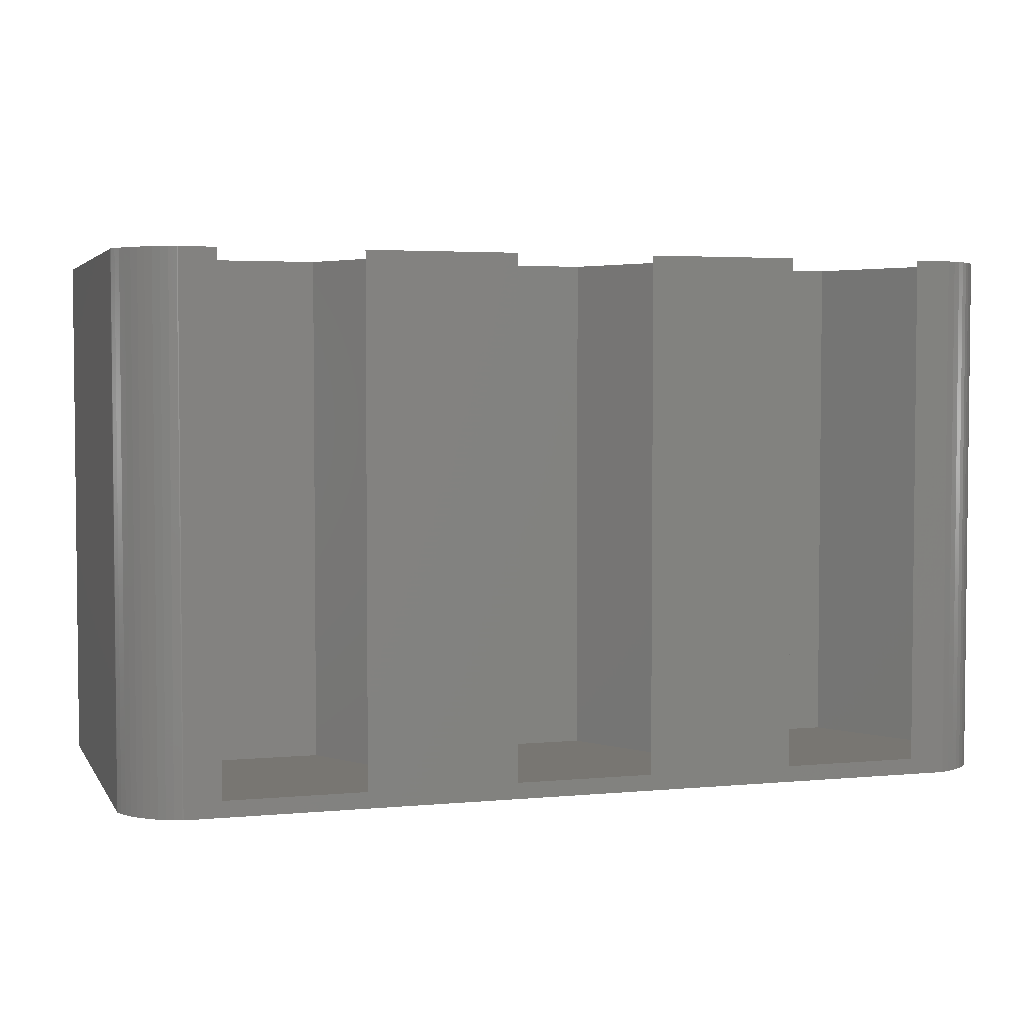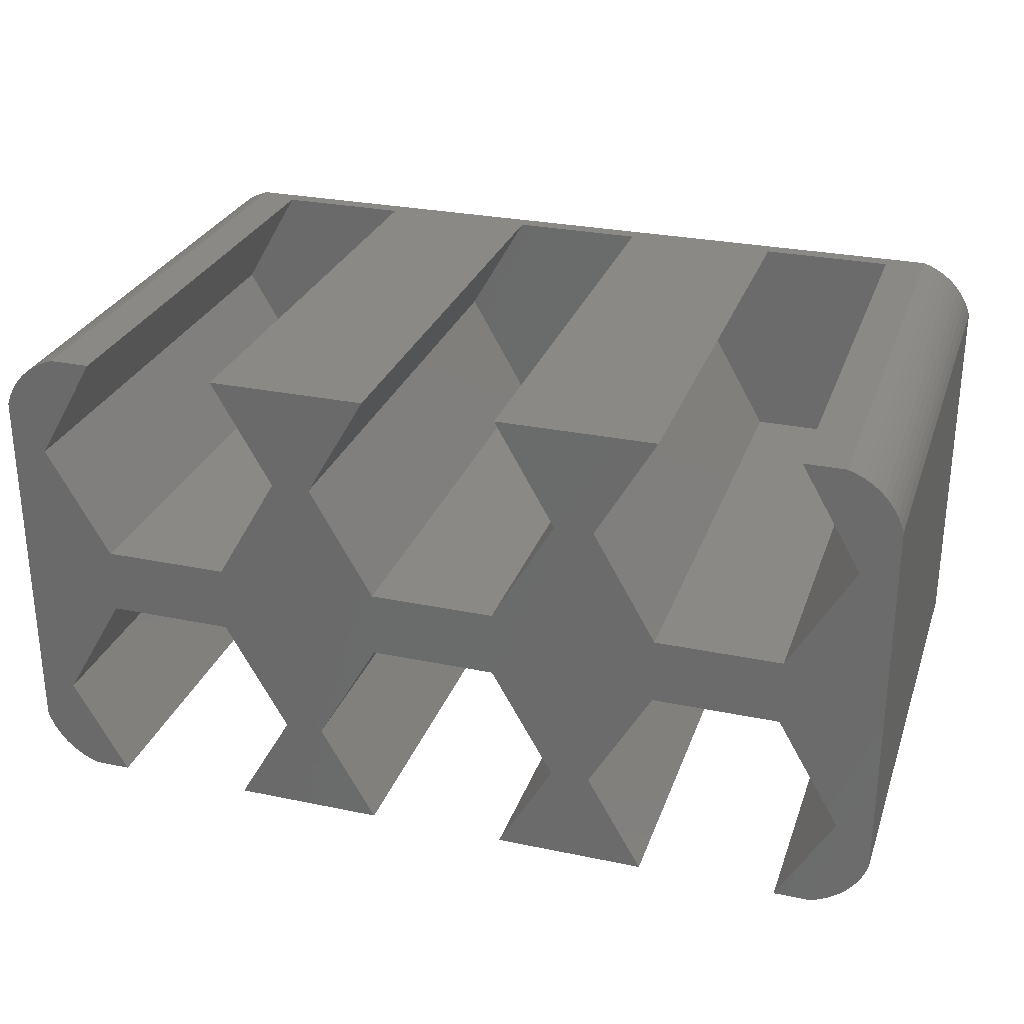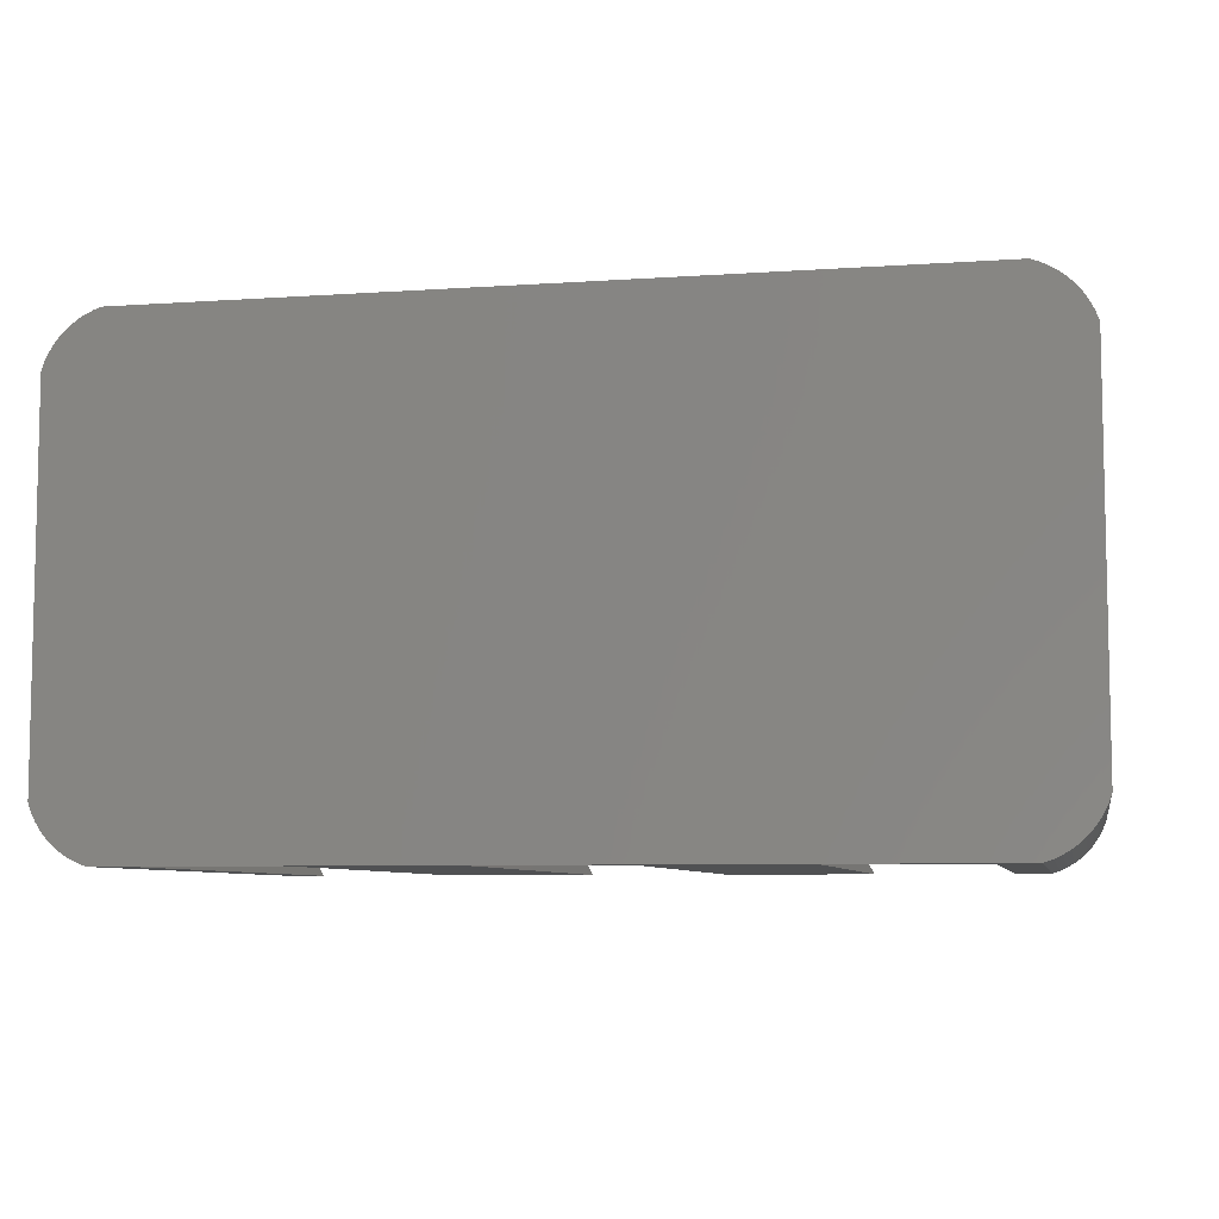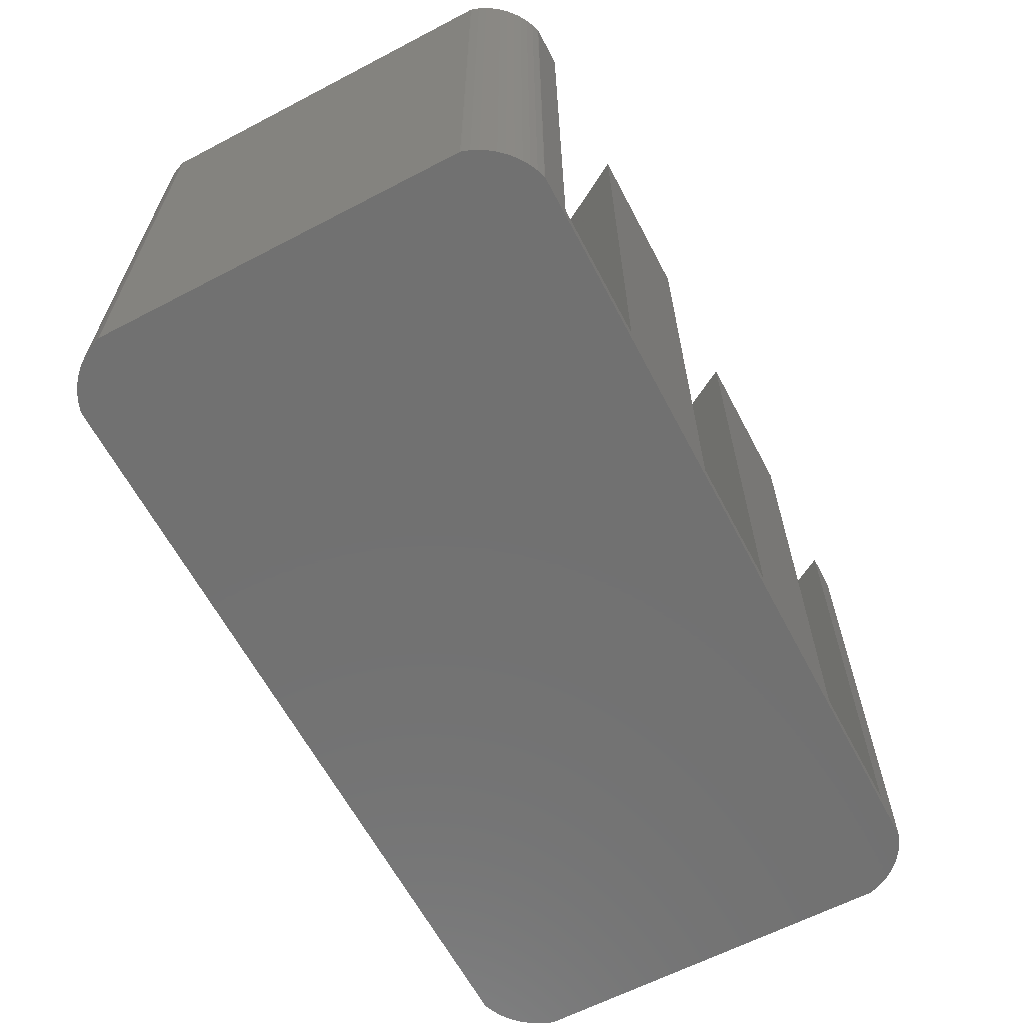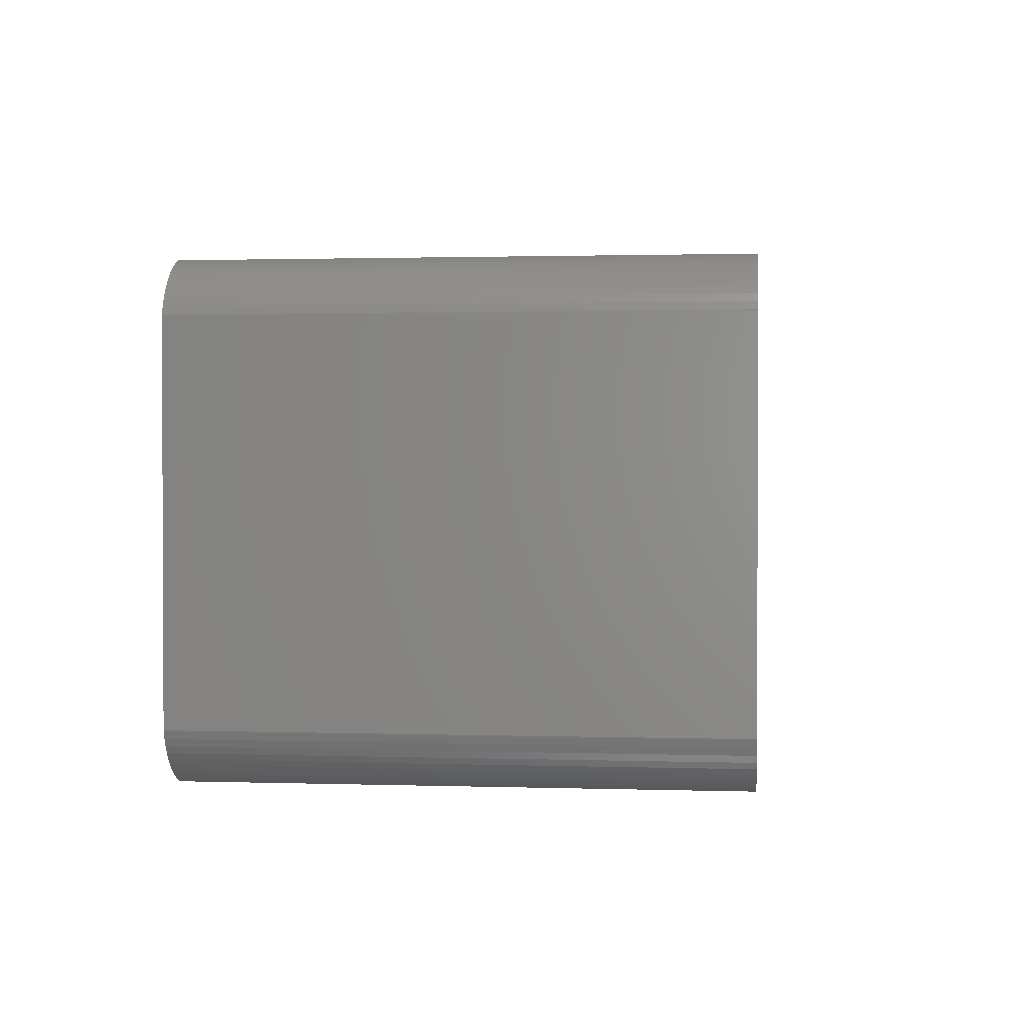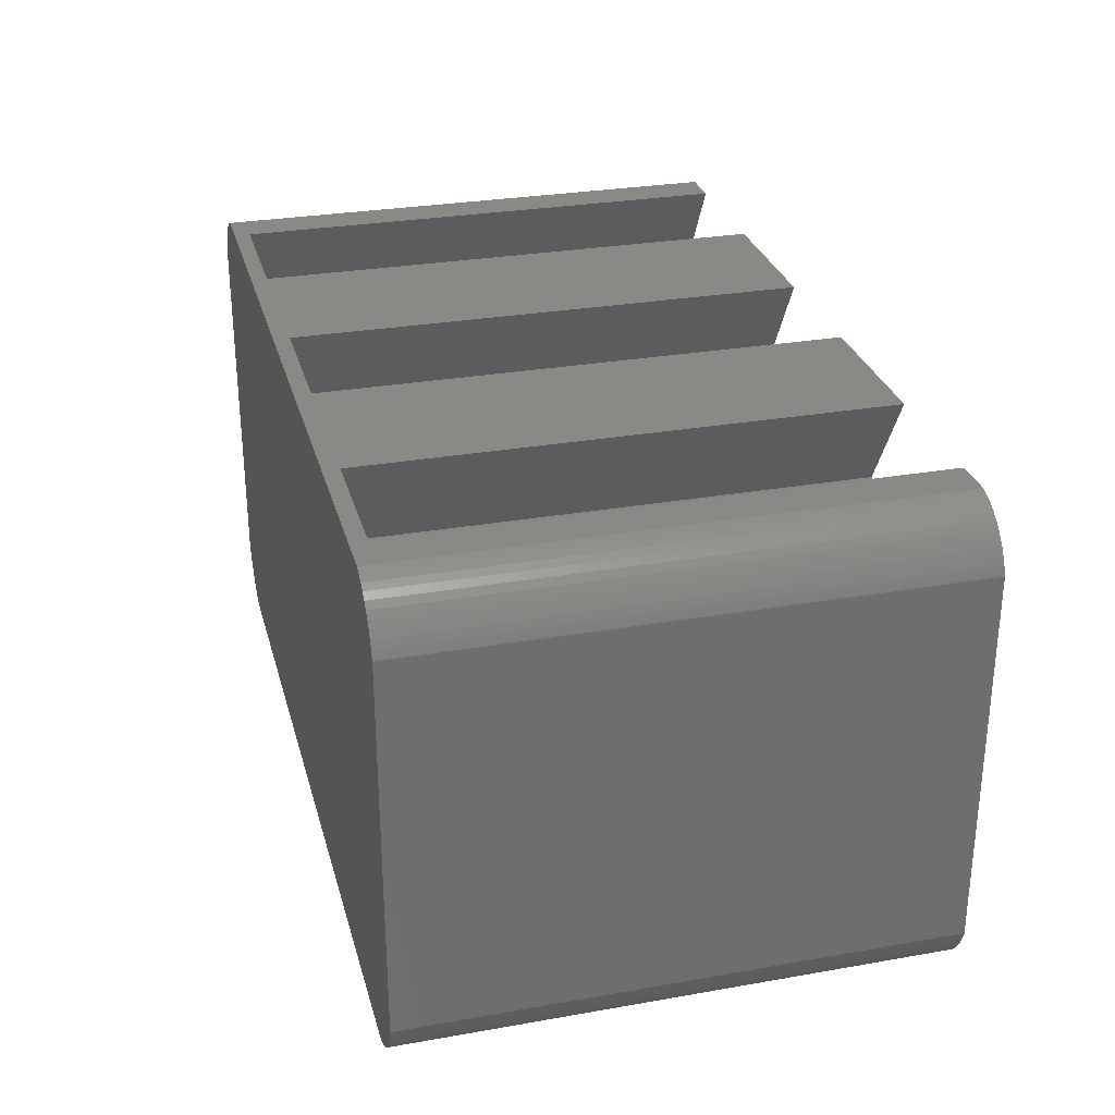
<metadata>
{"format":"stl","ext":"stl","renderer":"f3d","projection":"perspective","resolution":1024,"background":"white","views":[{"elev":3.6,"azim":-17.4,"up":"+Z"},{"elev":28.1,"azim":17.5,"up":"+Y"},{"elev":-7.2,"azim":-168.8,"up":"+Y"},{"elev":-63.1,"azim":117.8,"up":"+Z"},{"elev":1.4,"azim":-83.6,"up":"+Y"},{"elev":29.0,"azim":-104.6,"up":"+Y"}]}
</metadata>
<code>
# stl→obj: 176 verts, 348 faces
v 8.9 3 0.5
v 6.95 6.378 16.5
v 6.95 6.378 0.5
v 8.9 3 16.5
v 1.1 3 16.5
v 3.05 6.378 0.5
v 3.05 6.378 16.5
v 1.1 3 0.5
v 7.168 0 0.5
v 7.168 0 16.5
v 2.832 0 0.5
v 2.832 0 16.5
v 8.9 11.8 0.5
v 7.052 15 16.5
v 7.052 15 0.5
v 8.9 11.8 16.5
v 1.1 11.8 16.5
v 2.948 15 0.5
v 2.948 15 16.5
v 1.1 11.8 0.5
v 6.95 8.422 0.5
v 3.05 8.422 0.5
v 3.05 8.422 16.5
v 6.95 8.422 16.5
v 17.9 3 0.5
v 15.95 6.378 16.5
v 15.95 6.378 0.5
v 17.9 3 16.5
v 10.1 3 16.5
v 12.05 6.378 0.5
v 12.05 6.378 16.5
v 10.1 3 0.5
v 16.17 0 0.5
v 16.17 0 16.5
v 11.83 0 0.5
v 11.83 0 16.5
v 17.9 11.8 0.5
v 16.05 15 16.5
v 16.05 15 0.5
v 17.9 11.8 16.5
v 10.1 11.8 16.5
v 11.95 15 0.5
v 11.95 15 16.5
v 10.1 11.8 0.5
v 15.95 8.422 0.5
v 15.95 8.422 16.5
v 12.05 8.422 0.5
v 12.05 8.422 16.5
v 26.9 3 0.5
v 24.95 6.378 16.5
v 24.95 6.378 0.5
v 26.9 3 16.5
v 19.1 3 16.5
v 21.05 6.378 0.5
v 21.05 6.378 16.5
v 19.1 3 0.5
v 25.17 0 0.5
v 25.17 0 16.5
v 20.83 0 0.5
v 20.83 0 16.5
v 26.9 11.8 0.5
v 25.05 15 16.5
v 25.05 15 0.5
v 26.9 11.8 16.5
v 19.1 11.8 16.5
v 20.95 15 0.5
v 20.95 15 16.5
v 19.1 11.8 0.5
v 21.05 8.422 16.5
v 21.05 8.422 0.5
v 24.95 8.422 0.5
v 24.95 8.422 16.5
v 0 1.705 0
v 0 13.3 16.5
v 0 13.3 0
v 0 1.705 16.5
v 1.443 14.91 16.5
v 1.705 15 16.5
v 1.674 14.99 16.5
v 1.222 14.8 16.5
v 0.814 14.53 16.5
v 1.011 14.68 16.5
v 28 13.3 16.5
v 27.99 13.33 16.5
v 28 1.705 16.5
v 27.91 13.56 16.5
v 27.8 13.78 16.5
v 27.99 1.674 16.5
v 27.68 13.99 16.5
v 27.91 1.443 16.5
v 27.53 14.19 16.5
v 27.8 1.222 16.5
v 27.37 14.37 16.5
v 27.68 1.011 16.5
v 27.19 14.53 16.5
v 27.53 0.814 16.5
v 26.99 14.68 16.5
v 27.37 0.6322 16.5
v 27.19 0.4675 16.5
v 26.78 14.8 16.5
v 26.56 14.91 16.5
v 26.3 15 16.5
v 26.33 14.99 16.5
v 26.99 0.3213 16.5
v 26.78 0.1952 16.5
v 26.56 0.09031 16.5
v 26.3 0 16.5
v 26.33 0.00765 16.5
v 1.705 0 16.5
v 1.443 0.09031 16.5
v 1.674 0.00765 16.5
v 1.222 0.1952 16.5
v 1.011 0.3213 16.5
v 0.6322 14.37 16.5
v 0.4675 14.19 16.5
v 0.00765 1.674 16.5
v 0.3213 13.99 16.5
v 0.814 0.4675 16.5
v 0.1952 13.78 16.5
v 0.6322 0.6322 16.5
v 0.09031 13.56 16.5
v 0.4675 0.814 16.5
v 0.00765 13.33 16.5
v 0.3213 1.011 16.5
v 0.1952 1.222 16.5
v 0.09031 1.443 16.5
v 28 13.3 0
v 28 1.705 0
v 27.91 1.443 0
v 27.99 1.674 0
v 26.3 0 0
v 26.3 15 0
v 27.8 1.222 0
v 27.91 13.56 0
v 27.68 1.011 0
v 27.99 13.33 0
v 27.53 0.814 0
v 27.8 13.78 0
v 27.37 0.6322 0
v 27.68 13.99 0
v 27.19 0.4675 0
v 27.53 14.19 0
v 26.99 0.3213 0
v 27.37 14.37 0
v 26.78 0.1952 0
v 27.19 14.53 0
v 26.56 0.09031 0
v 26.99 14.68 0
v 26.33 0.00765 0
v 26.78 14.8 0
v 26.56 14.91 0
v 26.33 14.99 0
v 1.705 15 0
v 1.705 0 0
v 1.443 0.09031 0
v 1.674 0.00765 0
v 1.222 0.1952 0
v 1.443 14.91 0
v 1.011 0.3213 0
v 1.674 14.99 0
v 0.814 0.4675 0
v 1.222 14.8 0
v 0.6322 0.6322 0
v 1.011 14.68 0
v 0.4675 0.814 0
v 0.814 14.53 0
v 0.3213 1.011 0
v 0.6322 14.37 0
v 0.1952 1.222 0
v 0.4675 14.19 0
v 0.09031 1.443 0
v 0.3213 13.99 0
v 0.00765 1.674 0
v 0.1952 13.78 0
v 0.09031 13.56 0
v 0.00765 13.33 0
f 1 2 3
f 2 1 4
f 5 6 7
f 6 5 8
f 6 2 7
f 2 6 3
f 9 4 1
f 4 9 10
f 3 9 1
f 6 9 3
f 6 11 9
f 11 6 8
f 12 8 5
f 8 12 11
f 13 14 15
f 14 13 16
f 17 18 19
f 18 17 20
f 15 21 13
f 15 22 21
f 18 22 15
f 22 18 20
f 21 23 24
f 23 21 22
f 23 20 17
f 20 23 22
f 21 16 13
f 16 21 24
f 25 26 27
f 26 25 28
f 29 30 31
f 30 29 32
f 30 26 31
f 26 30 27
f 33 28 25
f 28 33 34
f 27 33 25
f 30 33 27
f 30 35 33
f 35 30 32
f 36 32 29
f 32 36 35
f 37 38 39
f 38 37 40
f 41 42 43
f 42 41 44
f 45 40 37
f 40 45 46
f 39 45 37
f 39 47 45
f 42 47 39
f 47 42 44
f 45 48 46
f 48 45 47
f 48 44 41
f 44 48 47
f 49 50 51
f 50 49 52
f 53 54 55
f 54 53 56
f 54 50 55
f 50 54 51
f 57 52 49
f 52 57 58
f 51 57 49
f 54 57 51
f 54 59 57
f 59 54 56
f 60 56 53
f 56 60 59
f 61 62 63
f 62 61 64
f 65 66 67
f 66 65 68
f 69 68 65
f 68 69 70
f 63 71 61
f 63 70 71
f 66 70 63
f 70 66 68
f 71 69 72
f 69 71 70
f 71 64 61
f 64 71 72
f 73 74 75
f 74 73 76
f 77 78 79
f 78 77 17
f 17 77 80
f 78 17 19
f 81 17 82
f 82 17 80
f 2 31 24
f 31 2 4
f 23 2 24
f 23 7 2
f 17 7 23
f 7 17 5
f 48 24 31
f 43 16 41
f 16 43 14
f 26 55 46
f 55 26 28
f 48 26 46
f 48 31 26
f 16 48 41
f 24 48 16
f 69 46 55
f 67 40 65
f 40 67 38
f 72 52 64
f 72 50 52
f 69 50 72
f 69 55 50
f 40 69 65
f 46 69 40
f 64 83 84
f 83 64 85
f 64 84 86
f 52 85 64
f 64 86 87
f 85 52 88
f 64 87 89
f 88 52 90
f 64 89 91
f 90 52 92
f 64 91 93
f 92 52 94
f 64 93 95
f 94 52 96
f 64 95 97
f 96 52 98
f 98 52 99
f 100 64 97
f 101 64 100
f 102 101 103
f 101 102 64
f 64 102 62
f 99 52 104
f 52 105 104
f 52 106 105
f 107 106 52
f 106 107 108
f 107 52 58
f 55 28 53
f 28 60 53
f 60 28 34
f 31 4 29
f 4 36 29
f 36 4 10
f 5 109 12
f 110 109 5
f 109 110 111
f 110 5 112
f 5 113 112
f 76 17 74
f 114 17 81
f 17 76 5
f 115 17 114
f 116 5 76
f 117 17 115
f 5 118 113
f 119 17 117
f 5 120 118
f 121 17 119
f 5 122 120
f 123 17 121
f 5 124 122
f 17 123 74
f 5 125 124
f 5 126 125
f 5 116 126
f 85 127 83
f 127 85 128
f 129 128 130
f 128 131 127
f 128 129 131
f 132 127 131
f 131 129 133
f 134 127 132
f 131 133 135
f 127 134 136
f 131 135 137
f 134 132 138
f 131 137 139
f 138 132 140
f 131 139 141
f 140 132 142
f 131 141 143
f 142 132 144
f 131 143 145
f 144 132 146
f 131 145 147
f 146 132 148
f 131 147 149
f 148 132 150
f 150 132 151
f 151 132 152
f 131 153 132
f 154 153 131
f 155 154 156
f 154 73 153
f 154 155 73
f 75 153 73
f 73 155 157
f 158 153 75
f 73 157 159
f 153 158 160
f 73 159 161
f 158 75 162
f 73 161 163
f 162 75 164
f 73 163 165
f 164 75 166
f 73 165 167
f 166 75 168
f 73 167 169
f 168 75 170
f 73 169 171
f 170 75 172
f 73 171 173
f 172 75 174
f 174 75 175
f 175 75 176
f 109 11 12
f 154 9 11
f 9 154 35
f 35 154 33
f 131 33 154
f 33 131 59
f 154 11 109
f 9 36 10
f 36 9 35
f 33 60 34
f 60 33 59
f 57 107 58
f 57 131 107
f 59 131 57
f 102 63 62
f 132 66 63
f 66 132 39
f 39 132 42
f 153 42 132
f 42 153 15
f 132 63 102
f 66 38 67
f 38 66 39
f 42 14 43
f 14 42 15
f 18 78 19
f 18 153 78
f 15 153 18
f 156 109 111
f 109 156 154
f 155 111 110
f 111 155 156
f 157 110 112
f 110 157 155
f 159 112 113
f 112 159 157
f 161 113 118
f 113 161 159
f 163 118 120
f 118 163 161
f 163 122 165
f 122 163 120
f 165 124 167
f 124 165 122
f 167 125 169
f 125 167 124
f 169 126 171
f 126 169 125
f 171 116 173
f 116 171 126
f 173 76 73
f 76 173 116
f 75 123 176
f 123 75 74
f 176 121 175
f 121 176 123
f 175 119 174
f 119 175 121
f 174 117 172
f 117 174 119
f 172 115 170
f 115 172 117
f 170 114 168
f 114 170 115
f 166 114 81
f 114 166 168
f 164 81 82
f 81 164 166
f 162 82 80
f 82 162 164
f 158 80 77
f 80 158 162
f 160 77 79
f 77 160 158
f 153 79 78
f 79 153 160
f 88 128 85
f 128 88 130
f 90 130 88
f 130 90 129
f 92 129 90
f 129 92 133
f 94 133 92
f 133 94 135
f 96 135 94
f 135 96 137
f 98 137 96
f 137 98 139
f 141 98 99
f 98 141 139
f 143 99 104
f 99 143 141
f 145 104 105
f 104 145 143
f 147 105 106
f 105 147 145
f 149 106 108
f 106 149 147
f 131 108 107
f 108 131 149
f 152 102 103
f 102 152 132
f 151 103 101
f 103 151 152
f 150 101 100
f 101 150 151
f 148 100 97
f 100 148 150
f 146 97 95
f 97 146 148
f 144 95 93
f 95 144 146
f 91 144 93
f 144 91 142
f 89 142 91
f 142 89 140
f 87 140 89
f 140 87 138
f 86 138 87
f 138 86 134
f 84 134 86
f 134 84 136
f 83 136 84
f 136 83 127

</code>
